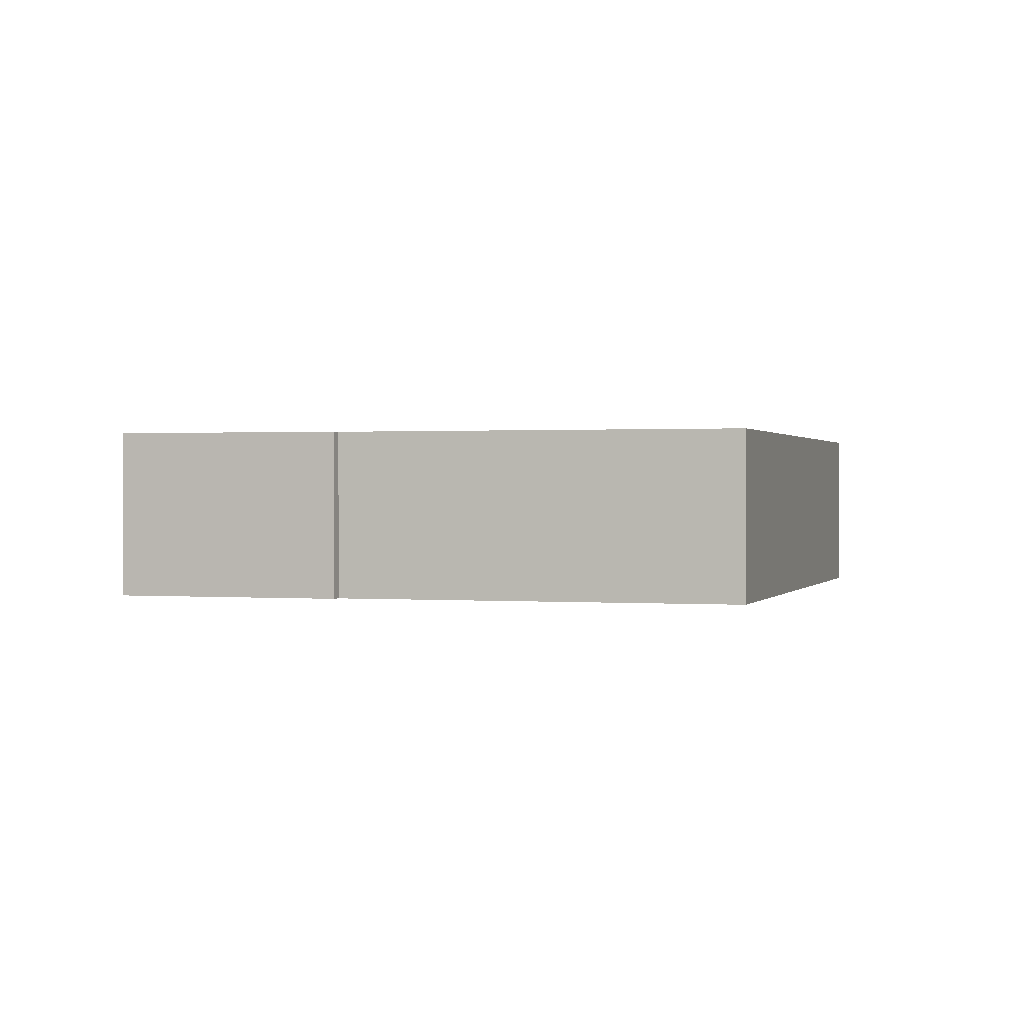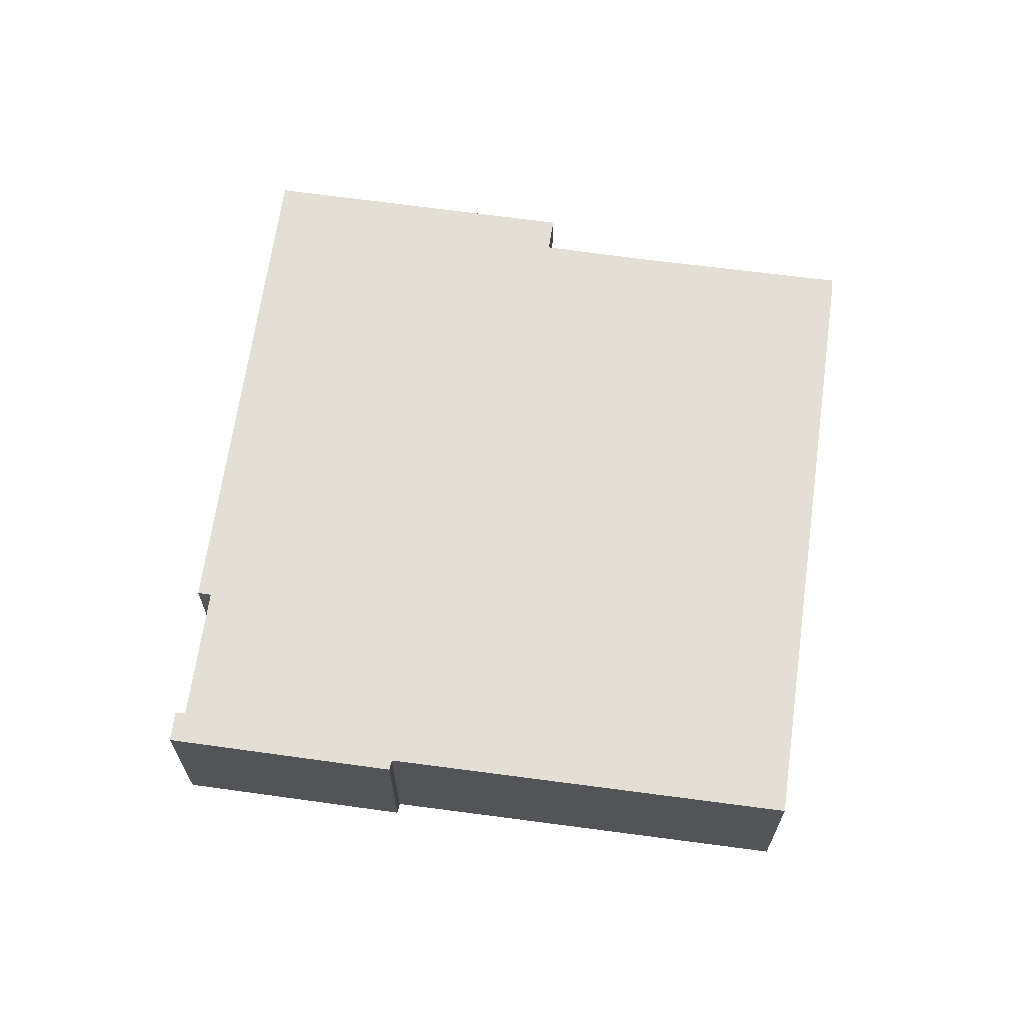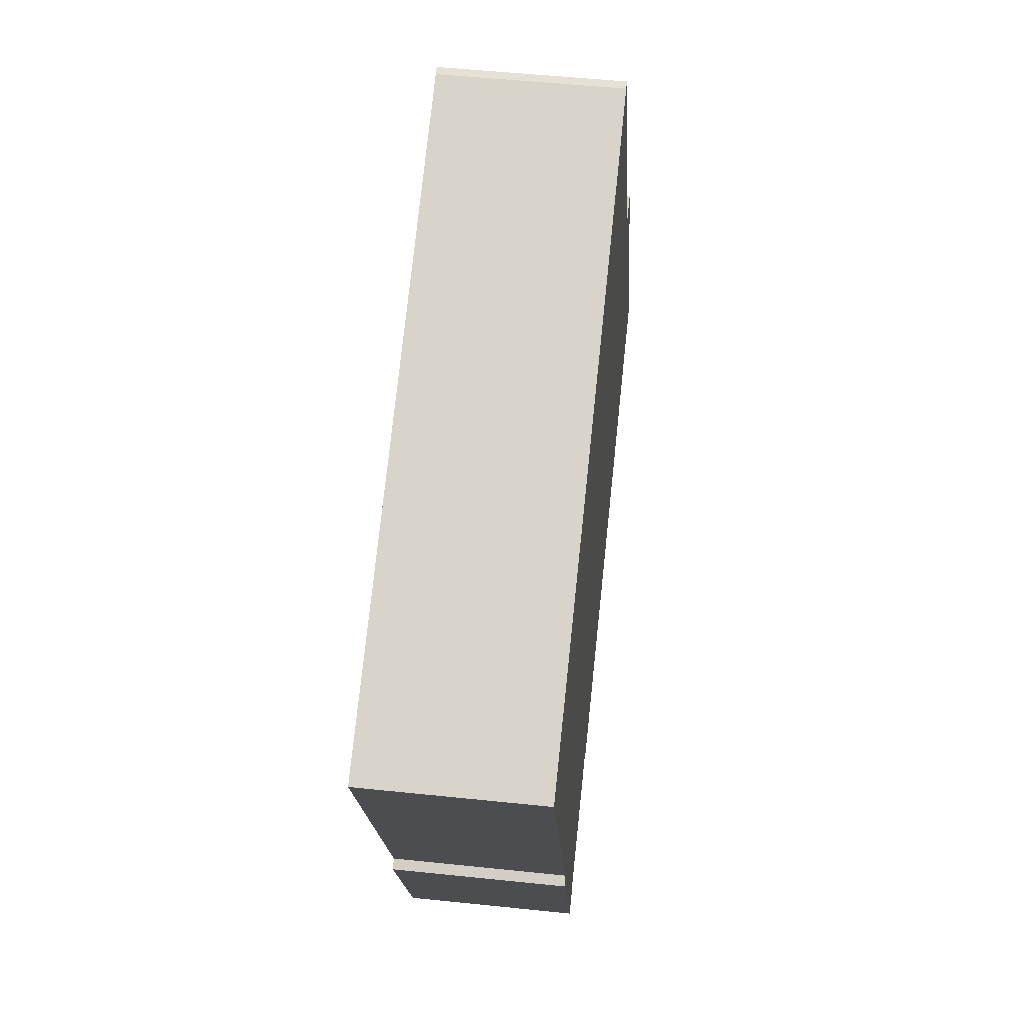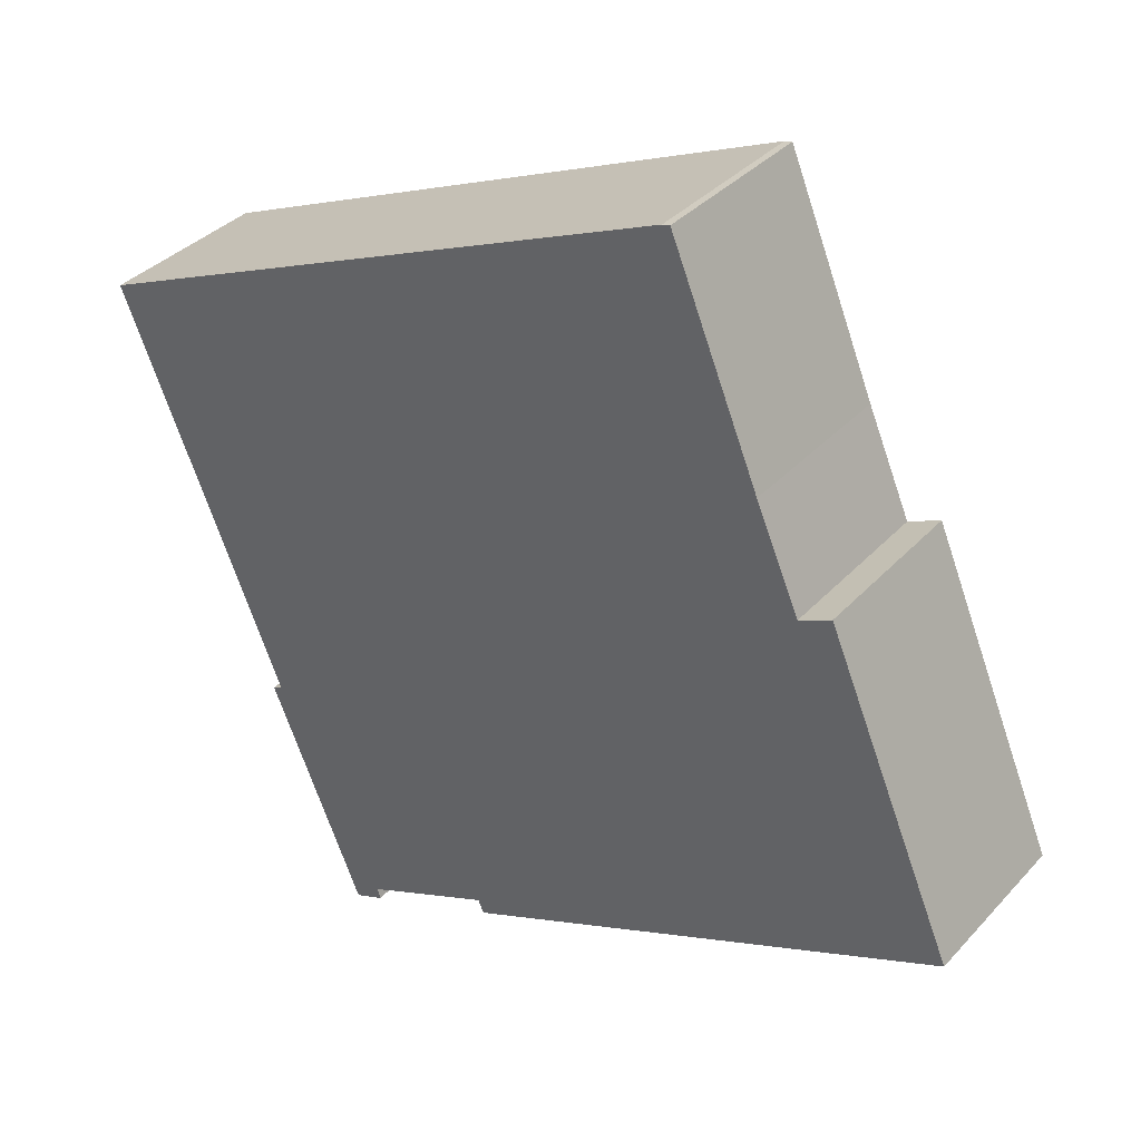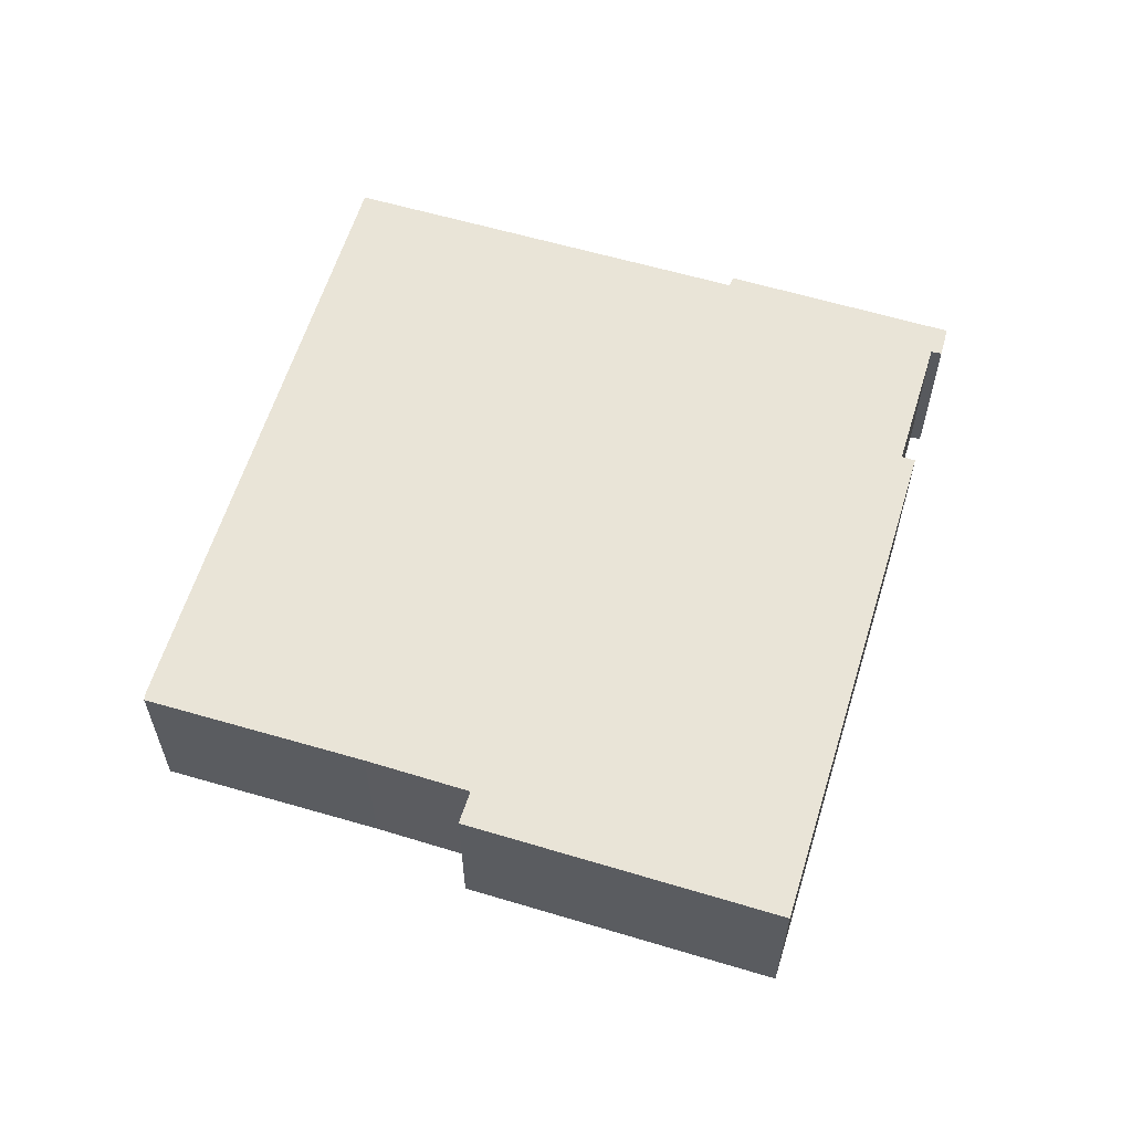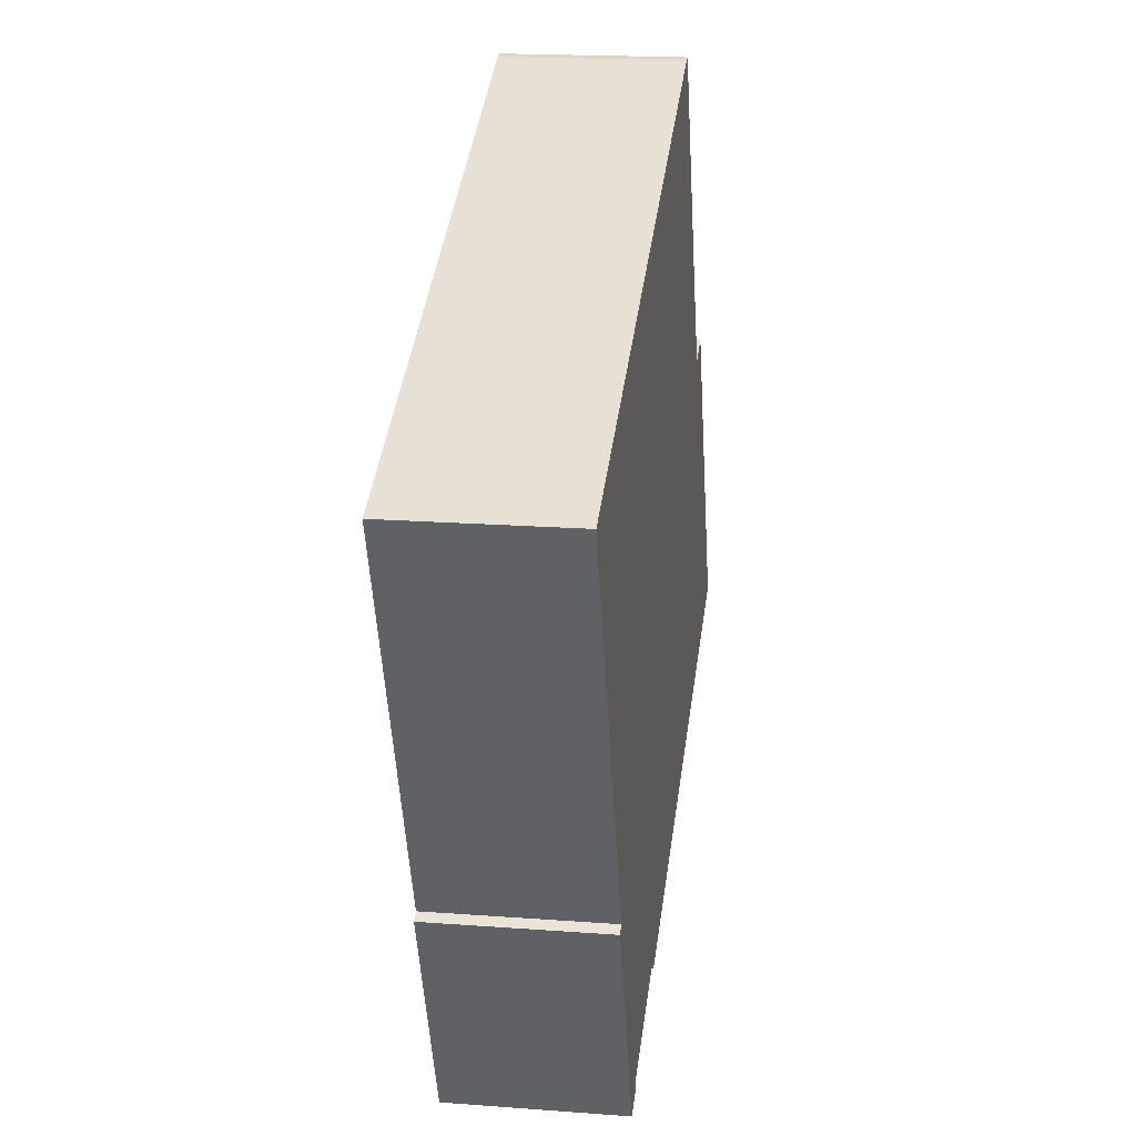
<metadata>
{"format":"obj","ext":"obj","renderer":"f3d","projection":"perspective","resolution":1024,"background":"white","views":[{"elev":0.6,"azim":-96.1,"up":"+Y"},{"elev":66.3,"azim":-105.0,"up":"+Y"},{"elev":51.5,"azim":-83.5,"up":"+Z"},{"elev":35.7,"azim":36.2,"up":"+Z"},{"elev":60.8,"azim":84.1,"up":"+Y"},{"elev":18.4,"azim":-81.7,"up":"+Z"}]}
</metadata>
<code>
v  7.628 5.203 -18.65
v  8.262 5.203 -18.05
v  8.359 5.203 -18.36
v  7.485 5.203 -18.71
v  7.317 5.203 -18.31
v  12.33 5.203 -16.79
v  23.25 5.203 -1.332
v  27.14 5.203 -10.51
v  12.15 5.203 -16.39
v  4.932 5.203 -11.86
v  4.649 5.203 -12.01
v  22.28 5.203 -1.764
v  0.037 5.203 -0.089
v  21.71 5.203 -0.46
v  20.96 5.203 1.28
v  18.3 5.203 7.738
v  18.07 5.203 7.685
v  7.628 5.203 3.245
v  0 5.203 3.186e-16
v  8.359 1.125e-15 -18.36
v  7.485 1.146e-15 -18.71
v  7.628 1.142e-15 -18.65
v  4.649 7.356e-16 -12.01
v  7.317 1.121e-15 -18.31
v  4.932 7.261e-16 -11.86
v  0.037 5.45e-18 -0.089
v  0 0 0
v  12.33 1.028e-15 -16.79
v  12.15 1.004e-15 -16.39
v  7.628 -1.987e-16 3.245
v  18.07 -4.706e-16 7.685
v  22.28 1.08e-16 -1.764
v  23.25 8.156e-17 -1.332
v  18.3 -4.738e-16 7.738
v  20.96 -7.838e-17 1.28
v  21.71 2.817e-17 -0.46
v  8.262 1.105e-15 -18.05
v  27.14 6.436e-16 -10.51
g defaultobject
f 1 2 3
f 2 1 4
f 2 4 5
f 6 7 8
f 7 6 9
f 7 9 2
f 7 2 5
f 7 5 10
f 10 5 11
f 7 10 12
f 12 10 13
f 12 13 14
f 14 13 15
f 15 13 16
f 16 13 17
f 17 13 18
f 18 13 19
f 20 1 3
f 1 20 4
f 4 20 21
f 21 20 22
f 21 5 4
f 5 21 11
f 11 21 23
f 23 21 24
f 25 13 10
f 13 25 26
f 13 26 19
f 19 26 27
f 28 9 6
f 9 28 29
f 23 10 11
f 10 23 25
f 27 18 19
f 18 27 30
f 18 30 17
f 17 30 31
f 32 7 12
f 7 32 33
f 31 16 17
f 16 31 34
f 34 15 16
f 15 34 35
f 15 35 36
f 37 3 2
f 3 37 20
f 36 14 15
f 14 36 12
f 12 36 32
f 33 8 7
f 8 33 38
f 38 6 8
f 6 38 28
f 29 2 9
f 2 29 37
f 27 25 30
f 25 27 26
f 33 28 38
f 28 33 32
f 28 32 36
f 28 36 35
f 28 35 34
f 28 34 31
f 28 31 30
f 28 30 29
f 29 30 37
f 37 30 22
f 22 30 21
f 21 30 24
f 24 30 25
f 24 25 23
f 22 20 37

</code>
